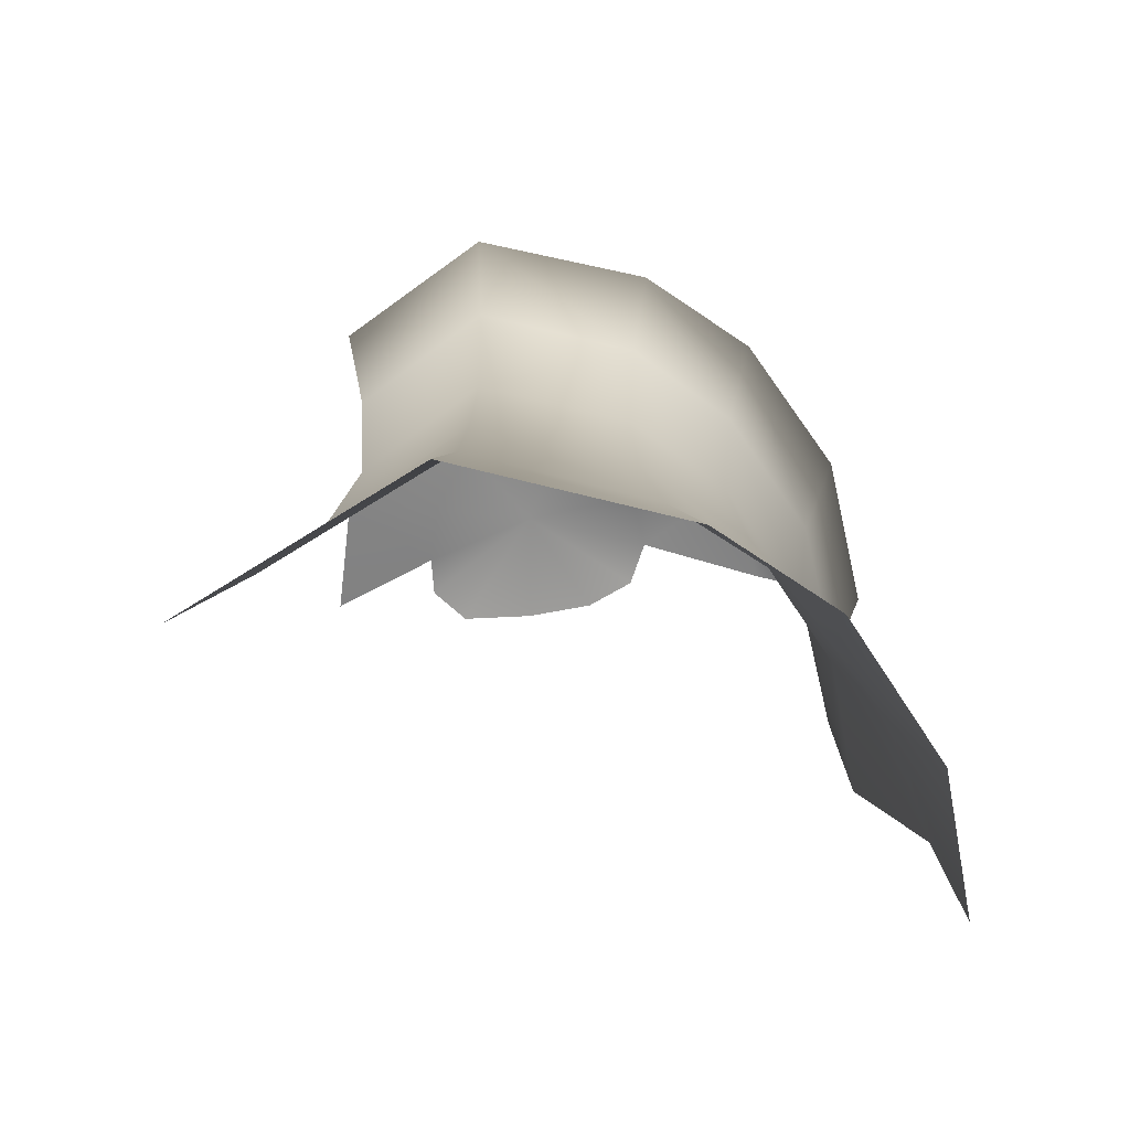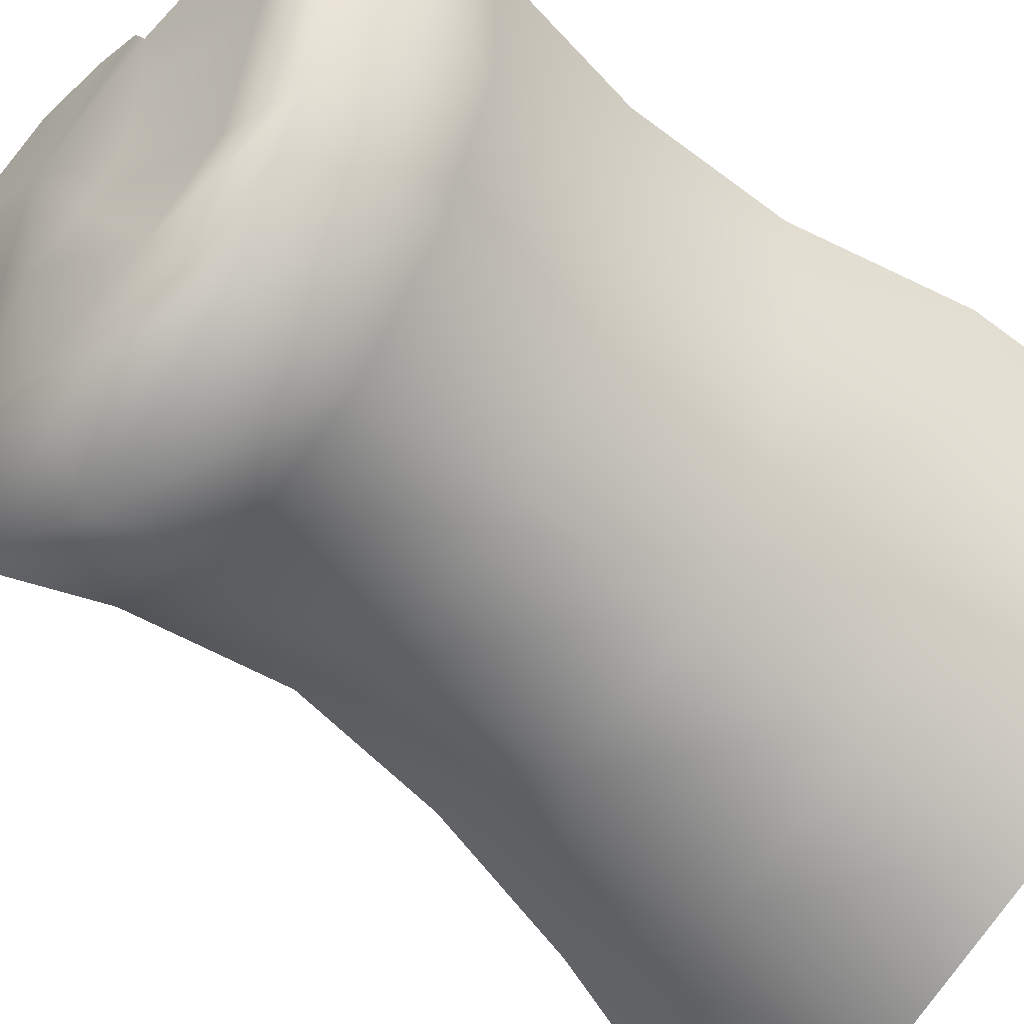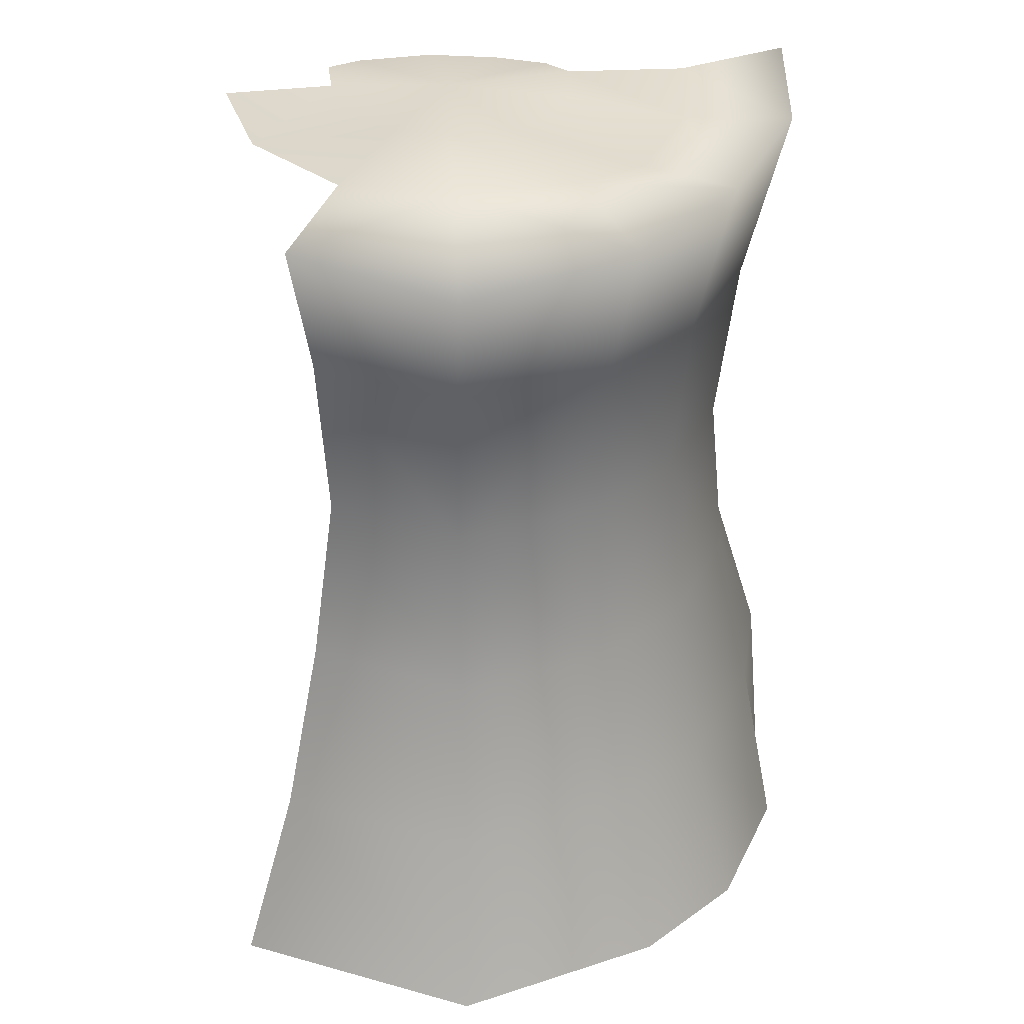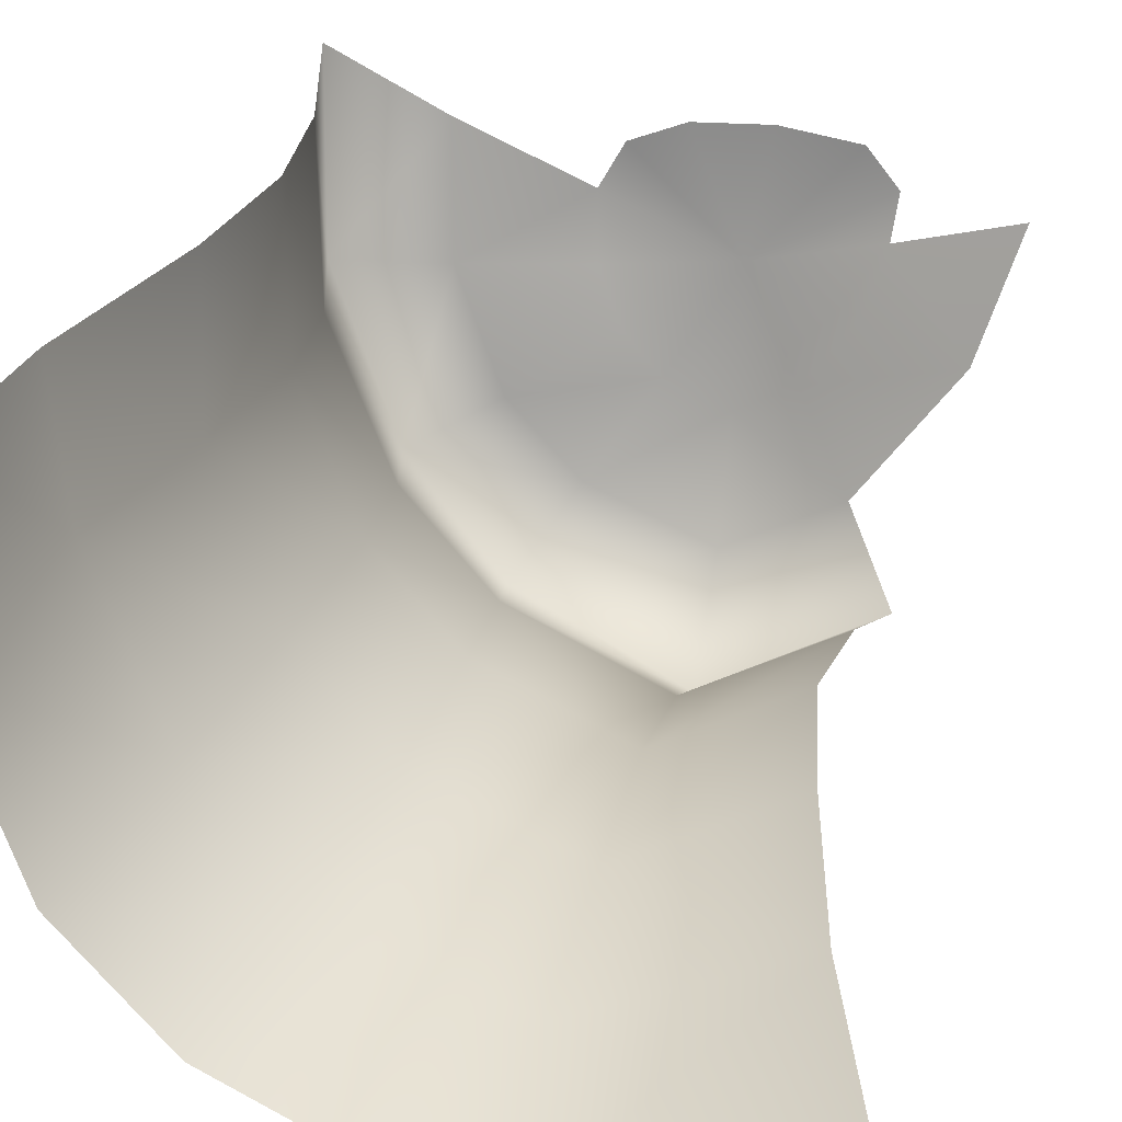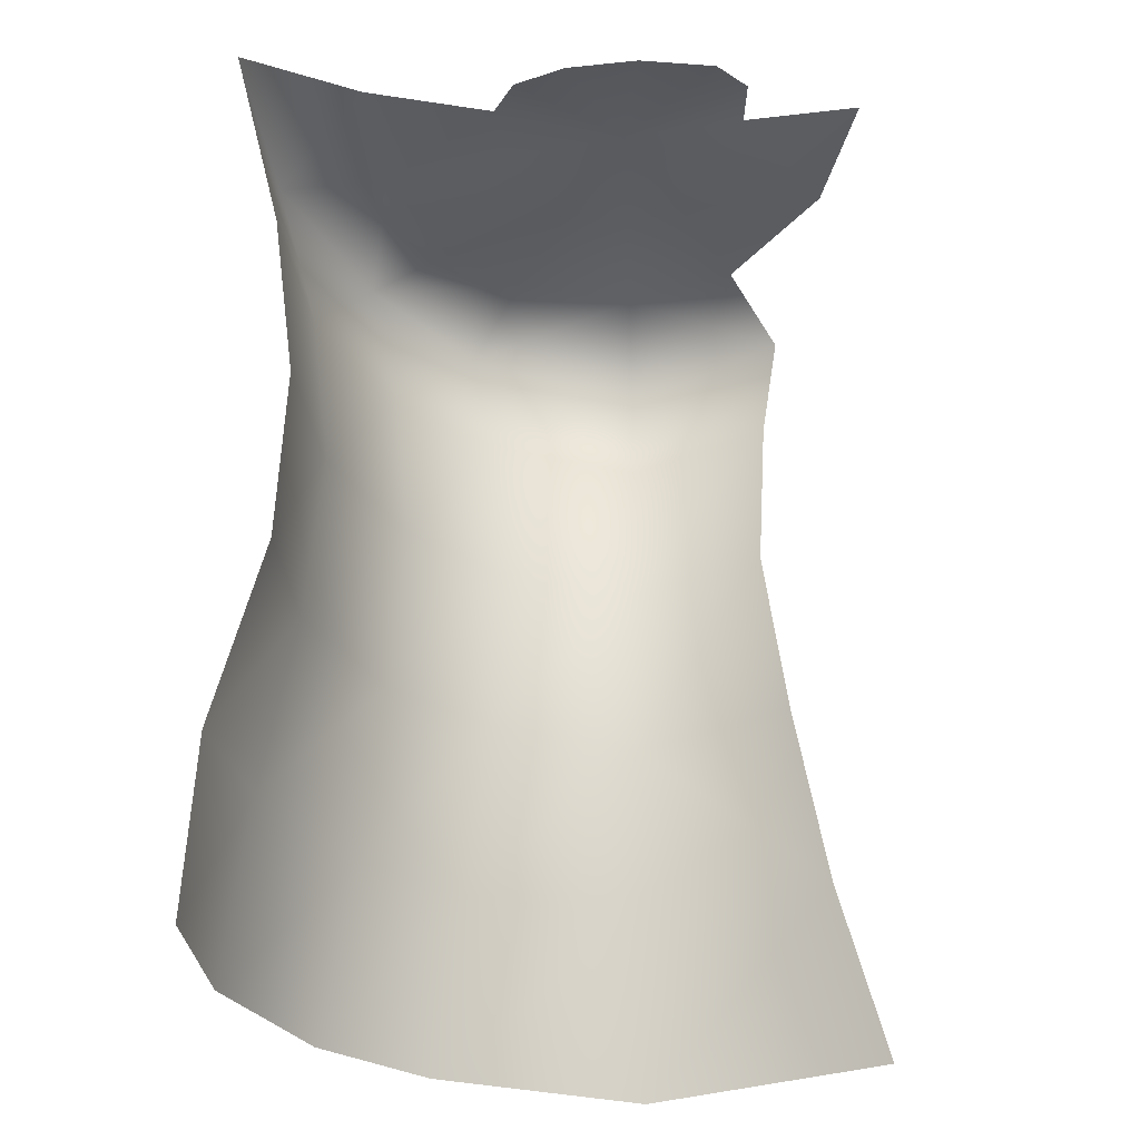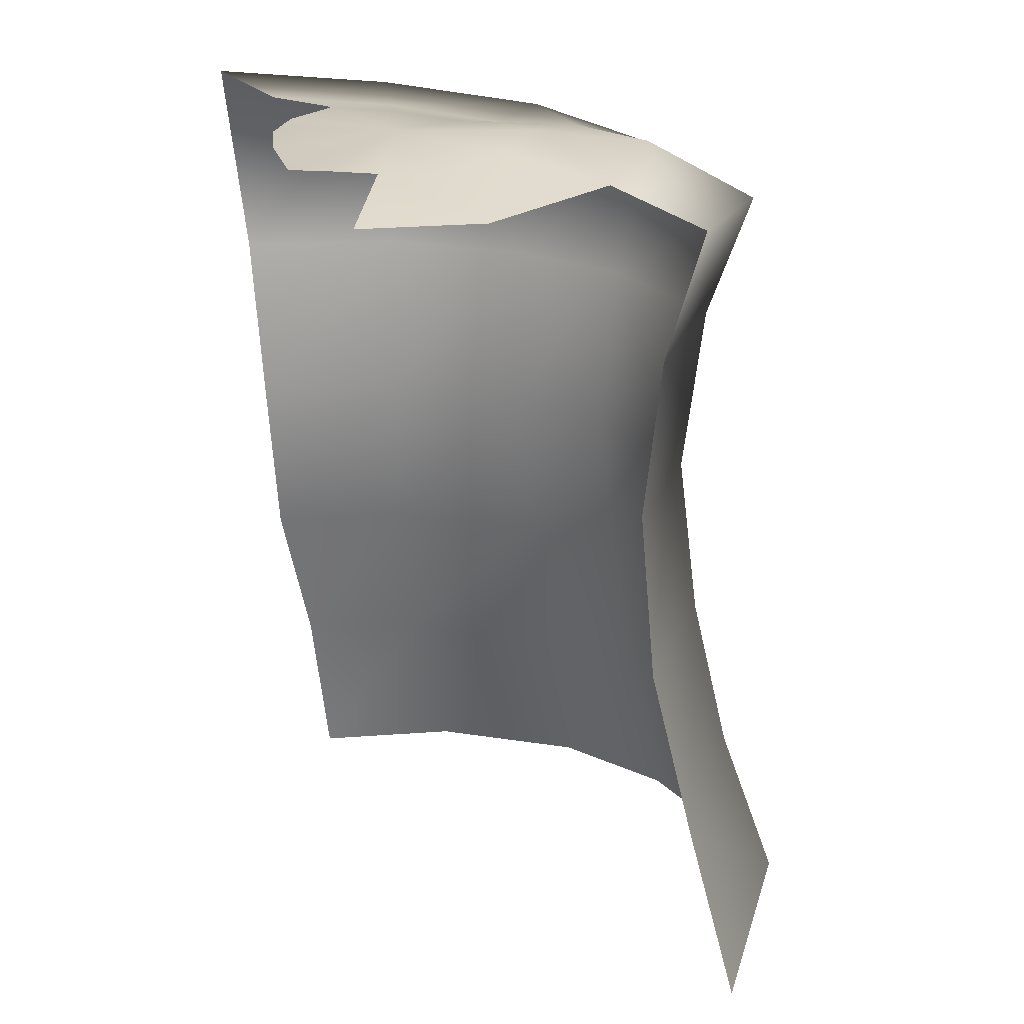
<metadata>
{"format":"obj","ext":"obj","renderer":"f3d","projection":"perspective","resolution":1024,"background":"white","views":[{"elev":-66.5,"azim":-168.1,"up":"+Y"},{"elev":-49.3,"azim":-131.7,"up":"+Z"},{"elev":30.0,"azim":-179.0,"up":"+Y"},{"elev":19.6,"azim":11.6,"up":"+Z"},{"elev":-30.8,"azim":6.2,"up":"+Y"},{"elev":23.6,"azim":83.9,"up":"+Y"}]}
</metadata>
<code>
o hurricos.014_hurricos.114_tex_72.013
v 2.054 0.5191 -5.168
v 2.218 0.8154 -5.298
v 2.204 0.5191 -5.33
v 1.961 0.5191 -4.668
v 1.984 0.8154 -4.909
v 1.957 0.5191 -4.916
v 2.079 0.8154 -5.142
v 2.459 0.8154 -5.413
v 2.456 0.5191 -5.45
v 2.693 0.8154 -5.302
v 2.732 0.5191 -5.323
v 2.456 1.107 -5.45
v 2.739 1.343 -5.39
v 2.709 1.107 -5.33
v 2.197 1.107 -5.325
v 2.449 1.315 -5.529
v 2.049 1.107 -5.159
v 2.156 1.348 -5.386
v 1.947 1.107 -4.911
v 1.987 1.385 -5.196
v 1.94 1.107 -4.631
v 1.869 1.408 -4.911
v 1.977 0.8154 -4.65
v 2.315 1.445 -4.721
v 2.491 1.463 -4.897
v 2.271 1.454 -4.795
v 2.408 1.445 -4.689
v 2.535 1.45 -4.689
v 2.667 1.445 -4.712
v 2.718 1.454 -4.779
v 2.706 1.445 -4.856
v 2.667 1.436 -4.967
v 2.834 1.394 -5.022
v 2.579 1.44 -5.078
v 2.477 1.454 -5.126
v 2.662 1.403 -5.24
v 2.463 1.426 -5.335
v 2.373 1.445 -5.078
v 2.26 1.408 -5.237
v 2.315 1.436 -5.008
v 2.144 1.389 -5.105
v 2.274 1.445 -4.909
v 2.063 1.408 -4.909
v 2.058 1.426 -4.691
v 1.841 -0.07336 -4.754
v 1.894 0.2229 -4.946
v 1.836 -0.07336 -5.015
v 1.864 0.2229 -4.721
v 2.01 0.2229 -5.219
v 1.938 -0.07336 -5.281
v 2.163 0.2229 -5.376
v 2.1 -0.07336 -5.453
v 2.447 0.2229 -5.52
v 2.447 -0.07336 -5.624
v 2.787 0.2229 -5.39
v 2.871 -0.07336 -5.462
v 1.862 1.436 -4.592
v 2.908 1.412 -4.807
v 2.896 0.8154 -5.045
f 1 2 3
f 4 5 6
f 6 7 1
f 3 8 9
f 9 10 11
f 12 13 14
f 14 8 12
f 15 16 12
f 8 15 12
f 17 18 15
f 7 15 2
f 19 20 17
f 5 17 7
f 21 22 19
f 23 19 5
f 24 25 26
f 27 25 24
f 28 25 27
f 29 25 28
f 30 25 29
f 31 25 30
f 32 25 31
f 31 33 32
f 34 25 32
f 33 34 32
f 35 25 34
f 36 35 34
f 13 37 36
f 38 25 35
f 35 39 38
f 37 18 39
f 40 25 38
f 38 41 40
f 39 20 41
f 42 25 40
f 41 42 40
f 20 43 41
f 26 25 42
f 43 26 42
f 22 44 43
f 45 46 47
f 48 6 46
f 47 49 50
f 46 1 49
f 50 51 52
f 3 49 1
f 52 53 54
f 9 51 3
f 54 55 56
f 9 55 53
f 1 7 2
f 4 23 5
f 6 5 7
f 3 2 8
f 9 8 10
f 12 16 13
f 14 10 8
f 15 18 16
f 8 2 15
f 17 20 18
f 7 17 15
f 19 22 20
f 5 19 17
f 21 57 22
f 23 21 19
f 31 58 33
f 33 36 34
f 36 37 35
f 13 16 37
f 35 37 39
f 37 16 18
f 38 39 41
f 39 18 20
f 41 43 42
f 20 22 43
f 43 44 26
f 22 57 44
f 45 48 46
f 48 4 6
f 47 46 49
f 46 6 1
f 50 49 51
f 3 51 49
f 52 51 53
f 9 53 51
f 54 53 55
f 9 11 55
l 10 59

</code>
